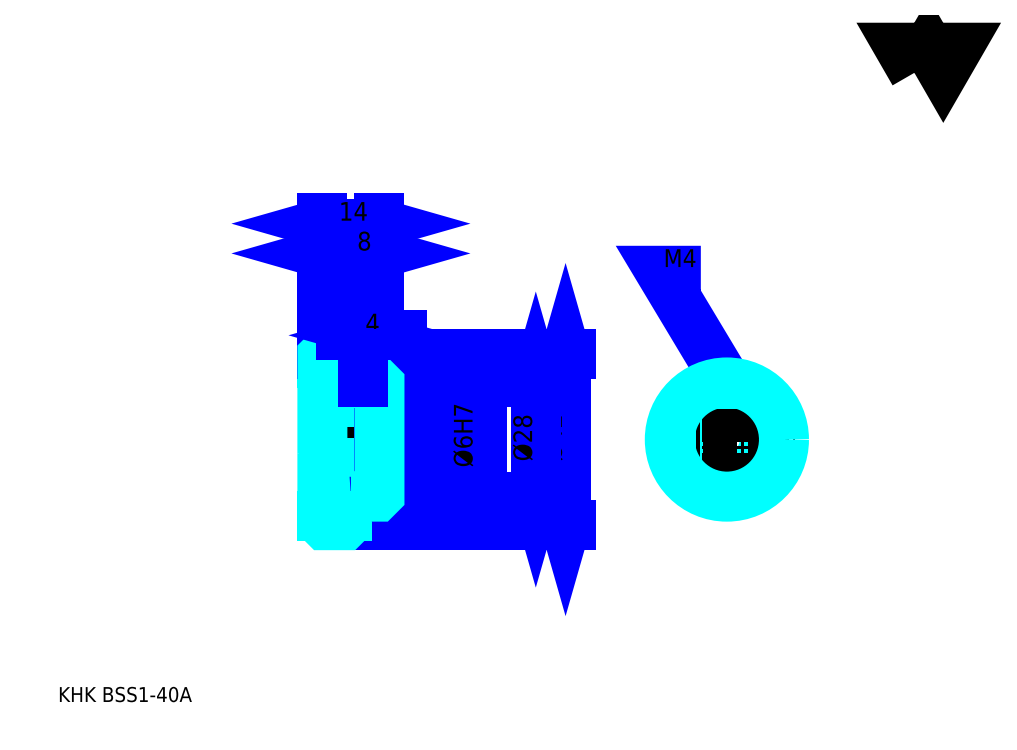
<metadata>
{"format":"dxf","ext":"dxf","renderer":"ezdxf+matplotlib","layout":"modelspace","background":"white","min_lineweight":24,"dpi":150}
</metadata>
<code>
0
SECTION
2
ENTITIES
0
TEXT
8
0
10
9.13
20
10.04
40
3.652
41
1
1
KHK BSS1-40A
7
KANJI
50
0
51
0
0
TEXT
8
0
10
9.13
20
4.565
40
3.652
41
1
1

7
KANJI
50
0
51
0
0
TEXT
8
0
10
9.13
20
164.3
40
4.109
41
1
1

7
KANJI
50
0
51
0
0
POLYLINE
8
0
66
     1
70
     2
0
VERTEX
8
0
10
219.1
20
164.3
0
VERTEX
8
0
10
215.6
20
170.5
0
VERTEX
8
0
10
229.8
20
170.5
0
VERTEX
8
0
10
226.3
20
164.3
0
VERTEX
8
0
10
222.7
20
170.5
0
VERTEX
8
0
10
219.1
20
164.3
0
SEQEND
0
LINE
8
0
10
133.6
20
95.41
11
133.6
21
53.41
0
POLYLINE
8
0
66
     1
70
     2
0
VERTEX
8
0
10
134.5
20
92.22
0
VERTEX
8
0
10
133.6
20
95.41
0
VERTEX
8
0
10
132.7
20
92.22
0
SEQEND
0
POLYLINE
8
0
66
     1
70
     2
0
VERTEX
8
0
10
132.7
20
56.61
0
VERTEX
8
0
10
133.6
20
53.41
0
VERTEX
8
0
10
134.5
20
56.61
0
SEQEND
0
LINE
8
0
10
87.96
20
95.41
11
135
21
95.41
0
LINE
8
0
10
87.96
20
53.41
11
135
21
53.41
0
TEXT
8
0
10
132.7
20
69.05
40
4.565
41
1
1
%%c42
7
KANJI
50
90
51
0
0
LINE
8
DASHDOT
10
71.22
20
94.41
11
82.7
21
94.41
0
LINE
8
DASHDOT
10
71.22
20
54.41
11
82.7
21
54.41
0
LINE
8
DASHDOT
10
71.22
20
74.41
11
90.7
21
74.41
0
LINE
8
0
10
79.96
20
94.91
11
79.96
21
95.41
0
LINE
8
0
10
73.96
20
94.91
11
73.96
21
95.41
0
LINE
8
0
10
80.96
20
88.41
11
87.96
21
88.41
0
LINE
8
0
10
80.96
20
60.41
11
87.96
21
60.41
0
LINE
8
0
10
79.46
20
95.41
11
87.96
21
95.41
0
LINE
8
0
10
79.46
20
53.41
11
87.96
21
53.41
0
LINE
8
0
10
73.96
20
93.16
11
79.96
21
93.16
0
LINE
8
0
10
73.96
20
55.66
11
79.96
21
55.66
0
LINE
8
0
10
87.46
20
71.41
11
87.96
21
70.91
0
LINE
8
0
10
87.46
20
77.41
11
87.96
21
77.91
0
LINE
8
0
10
74.46
20
77.41
11
74.46
21
71.41
0
POLYLINE
8
0
66
     1
70
     2
0
VERTEX
8
0
10
73.96
20
70.91
0
VERTEX
8
0
10
74.46
20
71.41
0
VERTEX
8
0
10
87.46
20
71.41
0
VERTEX
8
0
10
87.46
20
77.41
0
VERTEX
8
0
10
74.46
20
77.41
0
VERTEX
8
0
10
73.96
20
77.91
0
SEQEND
0
ARC
8
0
10
80.96
20
89.41
40
1
50
180
51
270
0
ARC
8
0
10
80.96
20
59.41
40
1
50
90
51
180
0
LINE
8
0
10
87.96
20
87.91
11
87.96
21
95.41
0
LINE
8
0
10
73.96
20
120.1
11
79.96
21
120.1
0
POLYLINE
8
0
66
     1
70
     2
0
VERTEX
8
0
10
77.15
20
121
0
VERTEX
8
0
10
73.96
20
120.1
0
VERTEX
8
0
10
77.15
20
119.2
0
SEQEND
0
POLYLINE
8
0
66
     1
70
     2
0
VERTEX
8
0
10
76.76
20
119.2
0
VERTEX
8
0
10
79.96
20
120.1
0
VERTEX
8
0
10
76.76
20
121
0
SEQEND
0
LINE
8
0
10
79.96
20
95.41
11
79.96
21
121.4
0
TEXT
8
0
10
75.47
20
120.8
40
4.565
41
1
1
6
7
KANJI
50
0
51
0
0
LINE
8
0
10
73.96
20
127.4
11
87.96
21
127.4
0
POLYLINE
8
0
66
     1
70
     2
0
VERTEX
8
0
10
77.15
20
128.3
0
VERTEX
8
0
10
73.96
20
127.4
0
VERTEX
8
0
10
77.15
20
126.5
0
SEQEND
0
POLYLINE
8
0
66
     1
70
     2
0
VERTEX
8
0
10
84.76
20
126.5
0
VERTEX
8
0
10
87.96
20
127.4
0
VERTEX
8
0
10
84.76
20
128.3
0
SEQEND
0
LINE
8
0
10
73.96
20
95.41
11
73.96
21
128.7
0
LINE
8
0
10
87.96
20
95.41
11
87.96
21
128.7
0
TEXT
8
0
10
77.99
20
128.1
40
4.565
41
1
1
14
7
KANJI
50
0
51
0
0
LINE
8
0
10
79.96
20
120.1
11
87.96
21
120.1
0
POLYLINE
8
0
66
     1
70
     2
0
VERTEX
8
0
10
83.15
20
121
0
VERTEX
8
0
10
79.96
20
120.1
0
VERTEX
8
0
10
83.15
20
119.2
0
SEQEND
0
POLYLINE
8
0
66
     1
70
     2
0
VERTEX
8
0
10
84.76
20
119.2
0
VERTEX
8
0
10
87.96
20
120.1
0
VERTEX
8
0
10
84.76
20
121
0
SEQEND
0
TEXT
8
0
10
82.47
20
120.8
40
4.565
41
1
1
8
7
KANJI
50
0
51
0
0
LINE
8
0
10
126.3
20
88.41
11
126.3
21
60.41
0
POLYLINE
8
0
66
     1
70
     2
0
VERTEX
8
0
10
127.2
20
85.22
0
VERTEX
8
0
10
126.3
20
88.41
0
VERTEX
8
0
10
125.4
20
85.22
0
SEQEND
0
POLYLINE
8
0
66
     1
70
     2
0
VERTEX
8
0
10
125.4
20
63.61
0
VERTEX
8
0
10
126.3
20
60.41
0
VERTEX
8
0
10
127.2
20
63.61
0
SEQEND
0
LINE
8
0
10
87.96
20
88.41
11
127.7
21
88.41
0
LINE
8
0
10
87.96
20
60.41
11
127.7
21
60.41
0
TEXT
8
0
10
125.4
20
69.05
40
4.565
41
1
1
%%c28
7
KANJI
50
90
51
0
0
POLYLINE
8
DASHDOT
66
     1
70
     2
0
VERTEX
8
DASHDOT
10
83.96
20
91.15
0
VERTEX
8
DASHDOT
10
83.96
20
74.67
0
SEQEND
0
POLYLINE
8
0
66
     1
70
     2
0
VERTEX
8
0
10
85.96
20
88.41
0
VERTEX
8
0
10
85.96
20
77.41
0
SEQEND
0
POLYLINE
8
0
66
     1
70
     2
0
VERTEX
8
0
10
81.96
20
88.41
0
VERTEX
8
0
10
81.96
20
77.41
0
SEQEND
0
POLYLINE
8
0
66
     1
70
     2
0
VERTEX
8
0
10
85.58
20
88.41
0
VERTEX
8
0
10
85.58
20
77.41
0
SEQEND
0
POLYLINE
8
0
66
     1
70
     2
0
VERTEX
8
0
10
82.34
20
88.41
0
VERTEX
8
0
10
82.34
20
77.41
0
SEQEND
0
POLYLINE
8
0
66
     1
70
     2
0
VERTEX
8
0
10
171.2
20
76.65
0
VERTEX
8
0
10
171.2
20
88.27
0
SEQEND
0
POLYLINE
8
0
66
     1
70
     2
0
VERTEX
8
0
10
175.2
20
76.65
0
VERTEX
8
0
10
175.2
20
88.27
0
SEQEND
0
POLYLINE
8
0
66
     1
70
     2
0
VERTEX
8
0
10
171.6
20
76.94
0
VERTEX
8
0
10
171.6
20
88.32
0
SEQEND
0
POLYLINE
8
0
66
     1
70
     2
0
VERTEX
8
0
10
174.8
20
76.94
0
VERTEX
8
0
10
174.8
20
88.32
0
SEQEND
0
POLYLINE
8
0
66
     1
70
     2
0
VERTEX
8
0
10
173.2
20
88.41
0
VERTEX
8
0
10
156.7
20
115.8
0
VERTEX
8
0
10
166.8
20
115.8
0
SEQEND
0
POLYLINE
8
0
66
     1
70
     2
0
VERTEX
8
0
10
170.7
20
90.68
0
VERTEX
8
0
10
173.2
20
88.41
0
VERTEX
8
0
10
172.3
20
91.62
0
SEQEND
0
TEXT
8
0
10
157.7
20
116.7
40
4.383
41
1
1
M4
7
KANJI
50
0
51
0
0
LINE
8
0
10
111.7
20
65.93
11
111.7
21
82.89
0
POLYLINE
8
0
66
     1
70
     2
0
VERTEX
8
0
10
110.8
20
80.61
0
VERTEX
8
0
10
111.7
20
77.41
0
VERTEX
8
0
10
112.6
20
80.61
0
SEQEND
0
POLYLINE
8
0
66
     1
70
     2
0
VERTEX
8
0
10
112.6
20
68.22
0
VERTEX
8
0
10
111.7
20
71.41
0
VERTEX
8
0
10
110.8
20
68.22
0
SEQEND
0
LINE
8
0
10
87.96
20
77.41
11
113.1
21
77.41
0
LINE
8
0
10
87.96
20
71.41
11
113.1
21
71.41
0
TEXT
8
0
10
110.8
20
67.57
40
4.565
41
1
1
%%c6H7
7
KANJI
50
90
51
0
0
POLYLINE
8
0
66
     1
70
     2
0
VERTEX
8
0
10
73.96
20
70.91
0
VERTEX
8
0
10
73.96
20
53.91
0
VERTEX
8
0
10
74.46
20
53.41
0
VERTEX
8
0
10
79.46
20
53.41
0
VERTEX
8
0
10
79.96
20
53.91
0
VERTEX
8
0
10
79.96
20
59.41
0
SEQEND
0
POLYLINE
8
0
66
     1
70
     2
0
VERTEX
8
0
10
80.96
20
60.41
0
VERTEX
8
0
10
87.46
20
60.41
0
VERTEX
8
0
10
87.96
20
60.91
0
VERTEX
8
0
10
87.96
20
87.91
0
VERTEX
8
0
10
87.46
20
88.41
0
VERTEX
8
0
10
80.96
20
88.41
0
SEQEND
0
POLYLINE
8
0
66
     1
70
     2
0
VERTEX
8
0
10
79.96
20
89.41
0
VERTEX
8
0
10
79.96
20
94.91
0
VERTEX
8
0
10
79.46
20
95.41
0
VERTEX
8
0
10
74.46
20
95.41
0
VERTEX
8
0
10
73.96
20
94.91
0
VERTEX
8
0
10
73.96
20
70.91
0
SEQEND
0
CIRCLE
8
0
10
173.2
20
74.41
40
3
0
LINE
8
DASHDOT
10
173.2
20
92.98
11
173.2
21
57.67
0
LINE
8
DASHDOT
10
156.4
20
74.41
11
189.9
21
74.41
0
CIRCLE
8
0
10
173.2
20
74.41
40
14
0
LINE
8
0
10
93.43
20
99.98
11
78.48
21
99.98
0
POLYLINE
8
0
66
     1
70
     2
0
VERTEX
8
0
10
80.76
20
99.07
0
VERTEX
8
0
10
83.96
20
99.98
0
VERTEX
8
0
10
80.76
20
100.9
0
SEQEND
0
POLYLINE
8
0
66
     1
70
     2
0
VERTEX
8
0
10
91.15
20
100.9
0
VERTEX
8
0
10
87.96
20
99.98
0
VERTEX
8
0
10
91.15
20
99.07
0
SEQEND
0
LINE
8
0
10
83.96
20
95.41
11
83.96
21
101.3
0
TEXT
8
0
10
84.47
20
100.7
40
4.565
41
1
1
4
7
KANJI
50
0
51
0
0
LINE
8
0
10
83.96
20
88.41
11
83.96
21
95.41
0
ENDSEC
0
EOF

</code>
